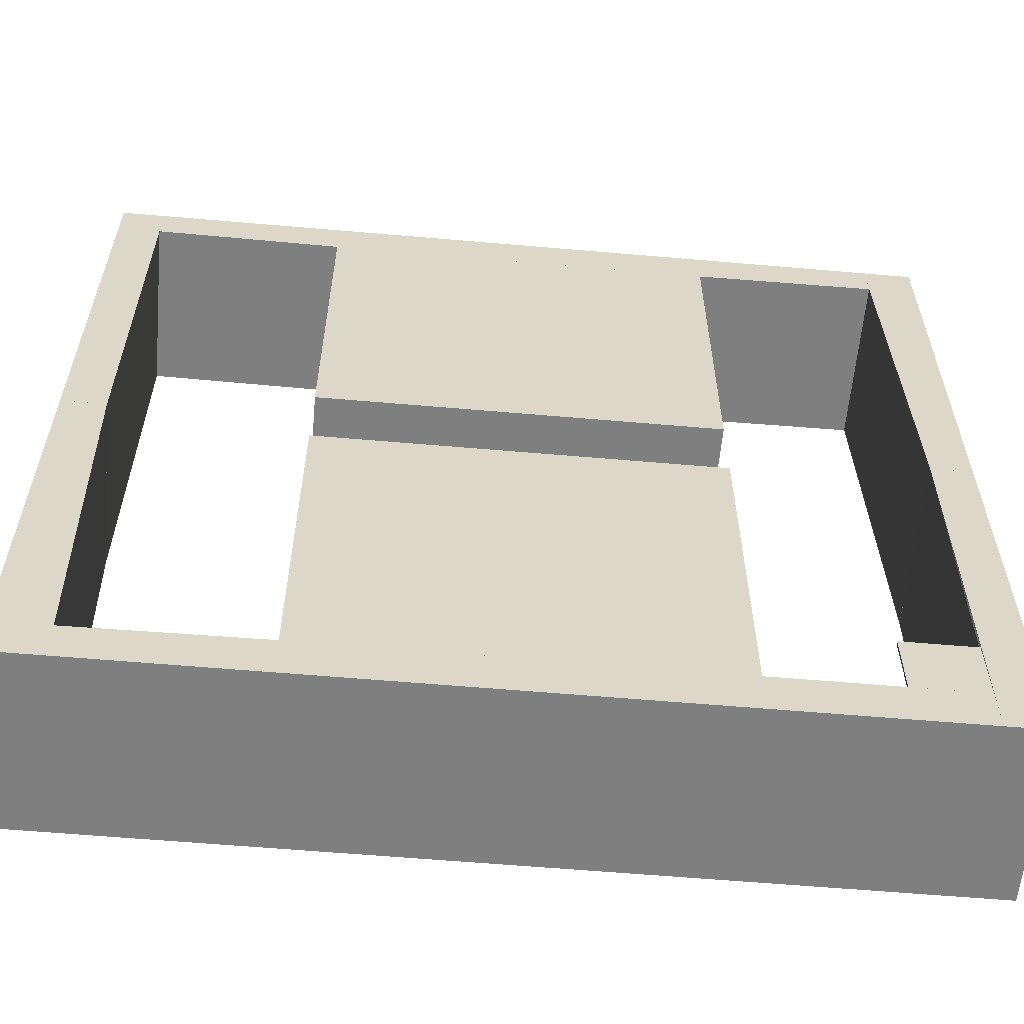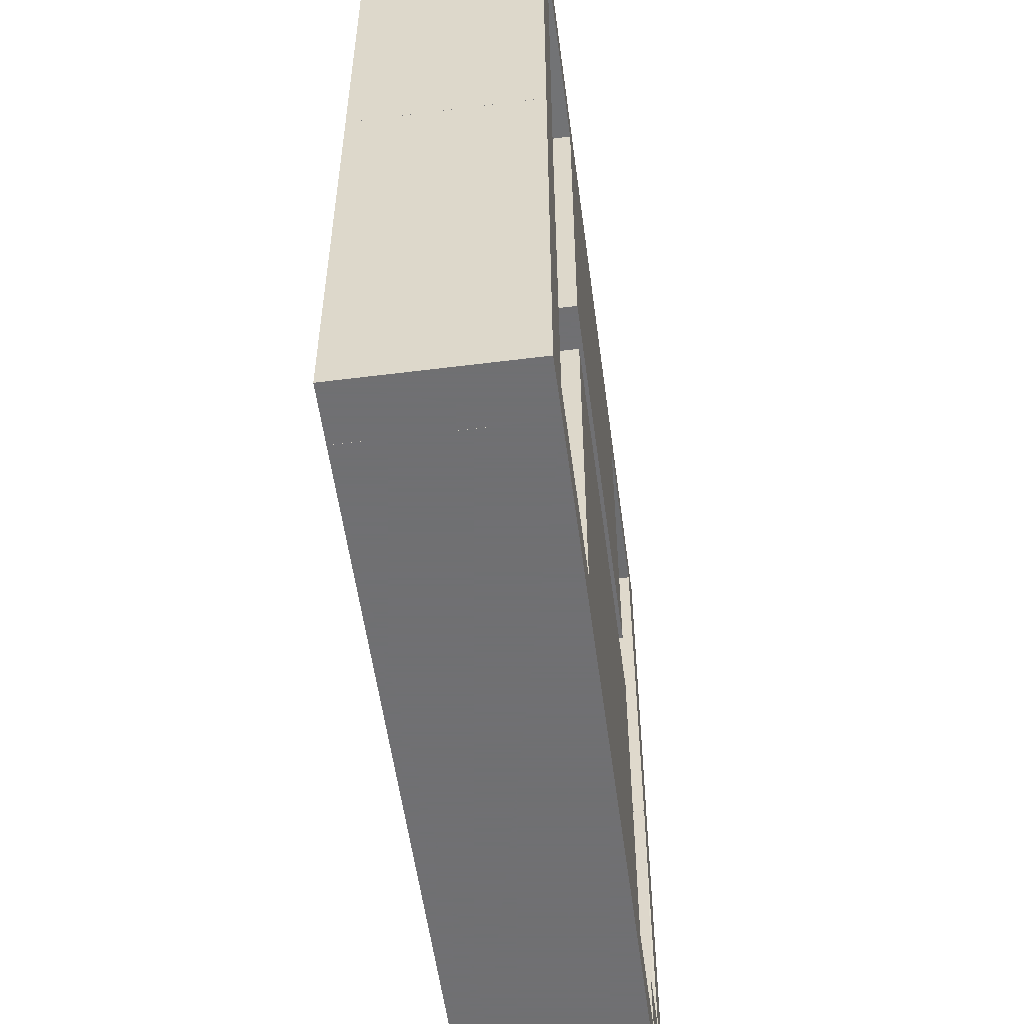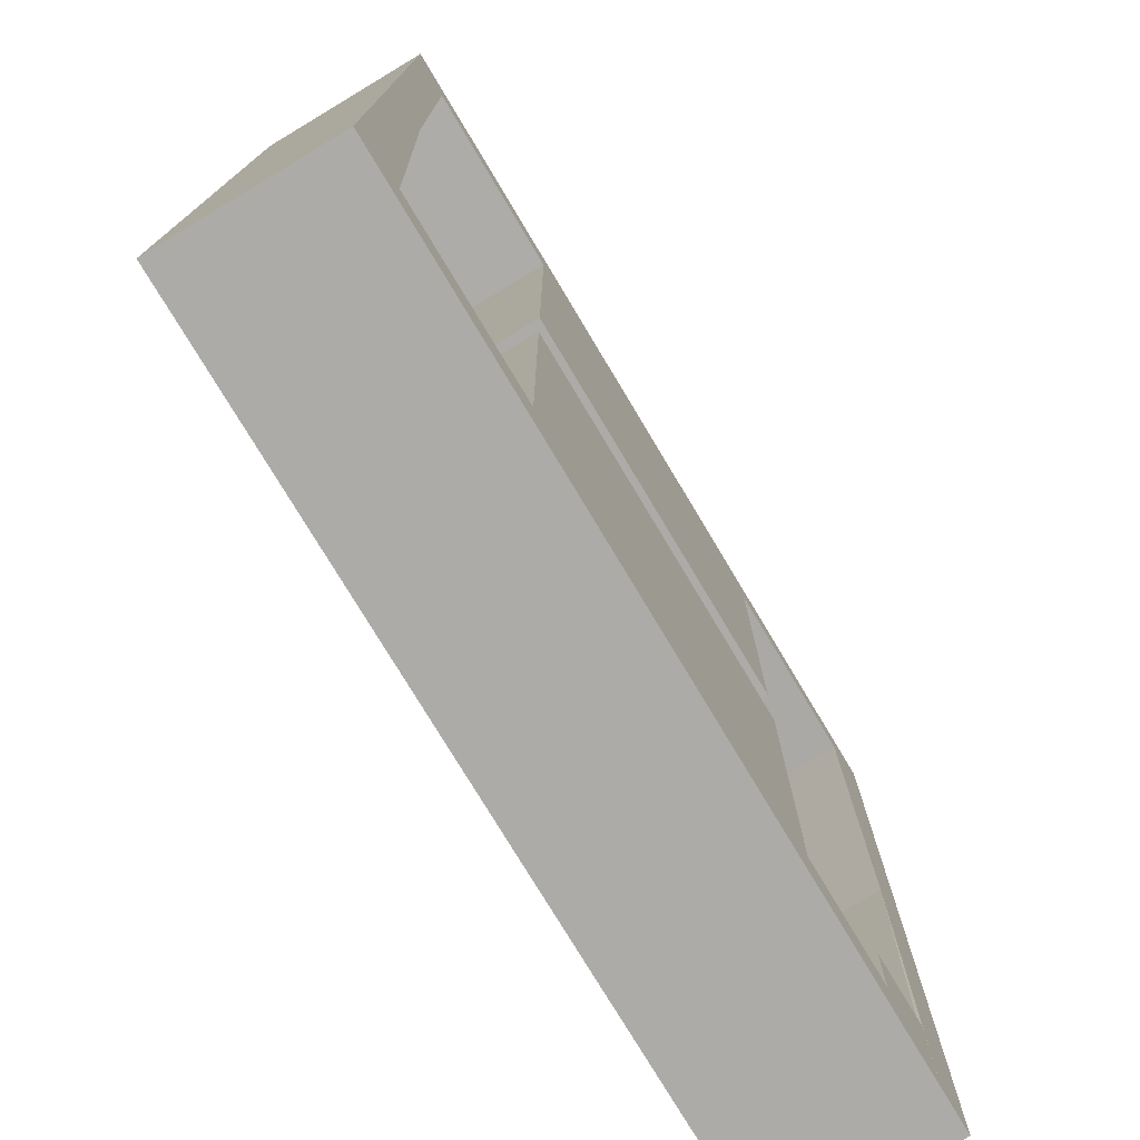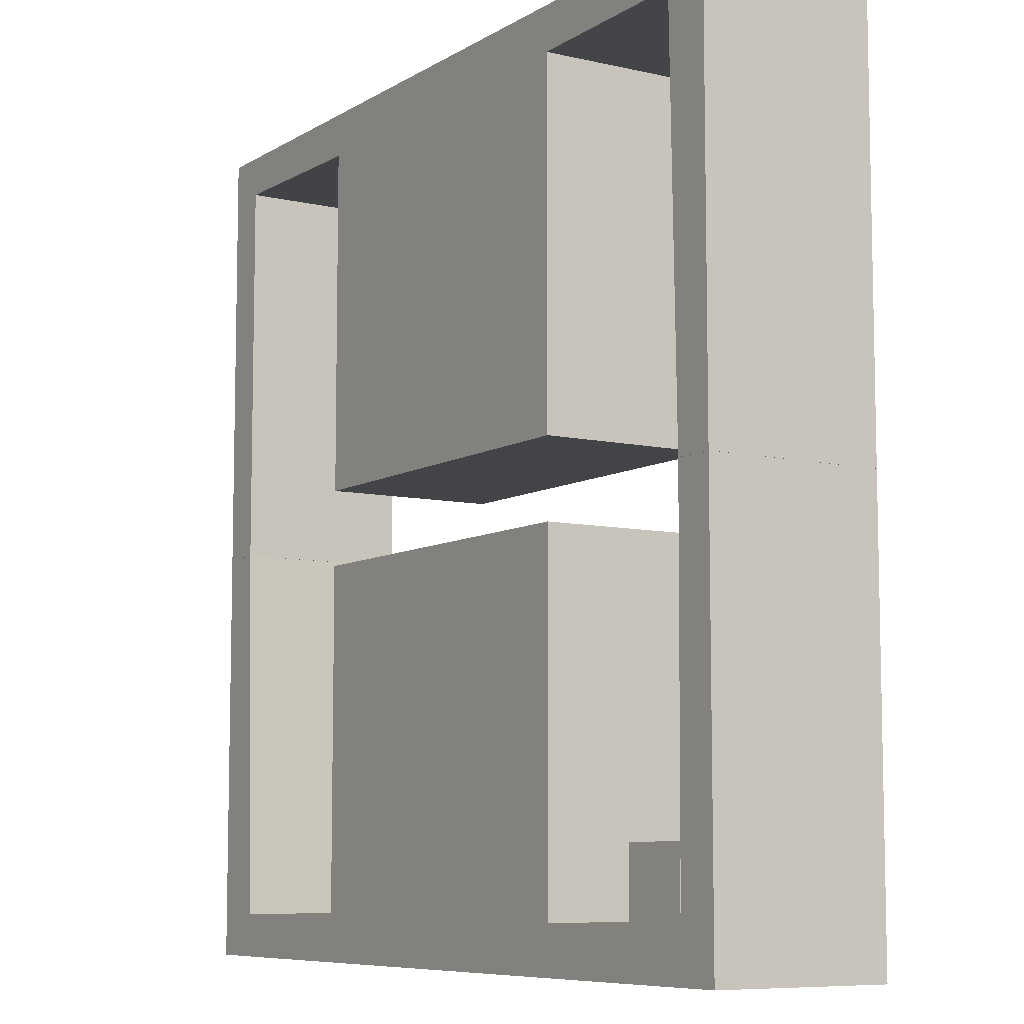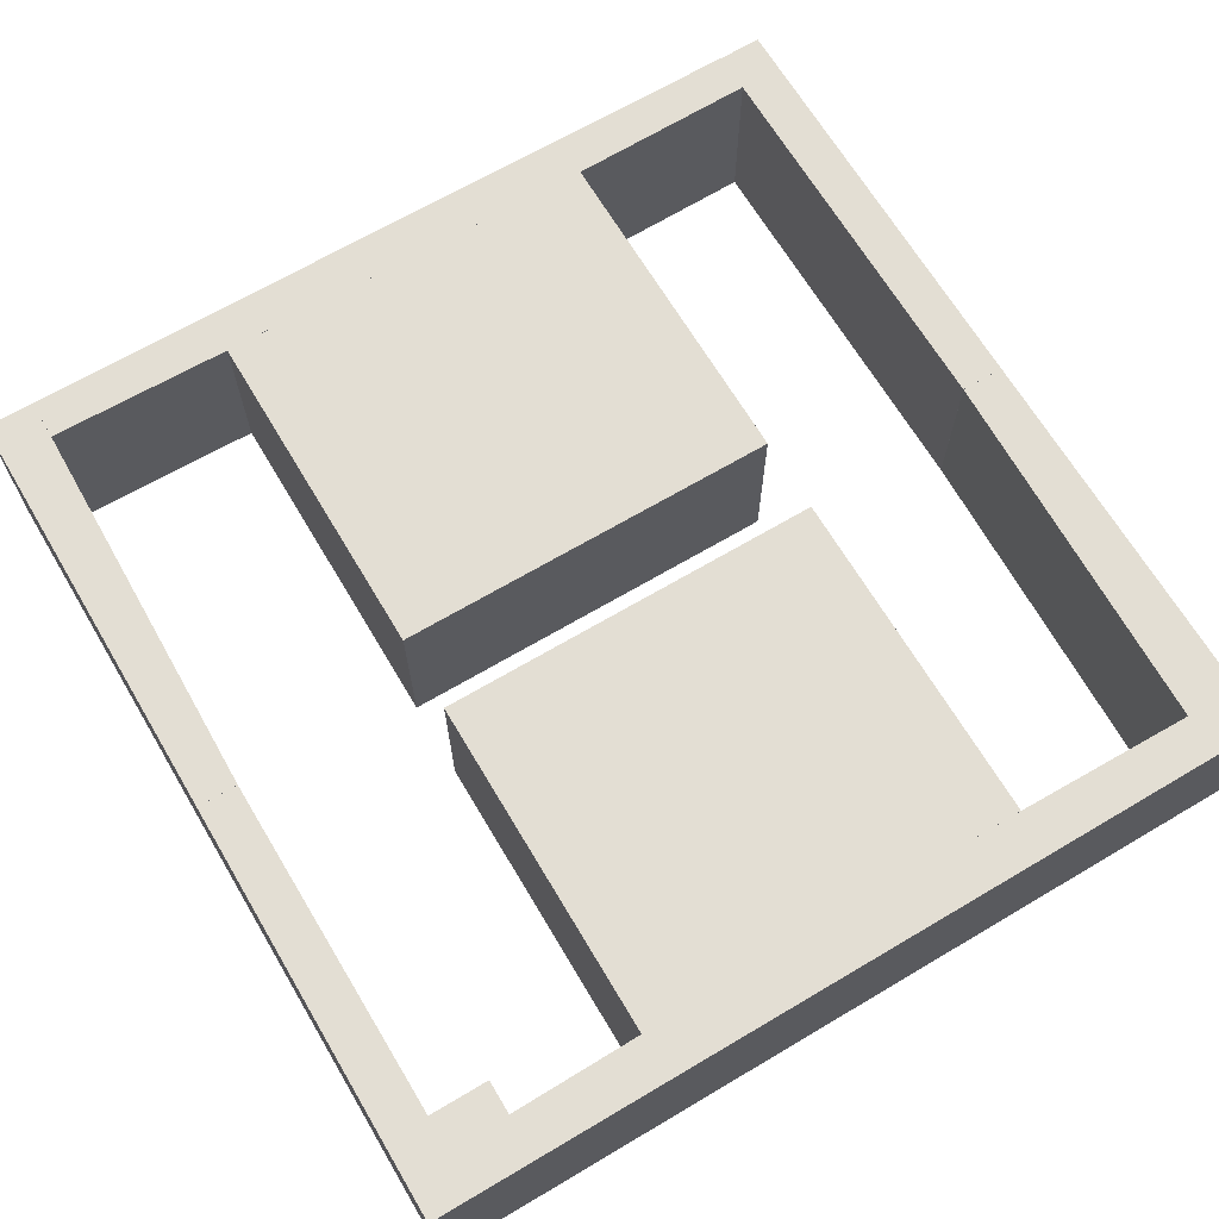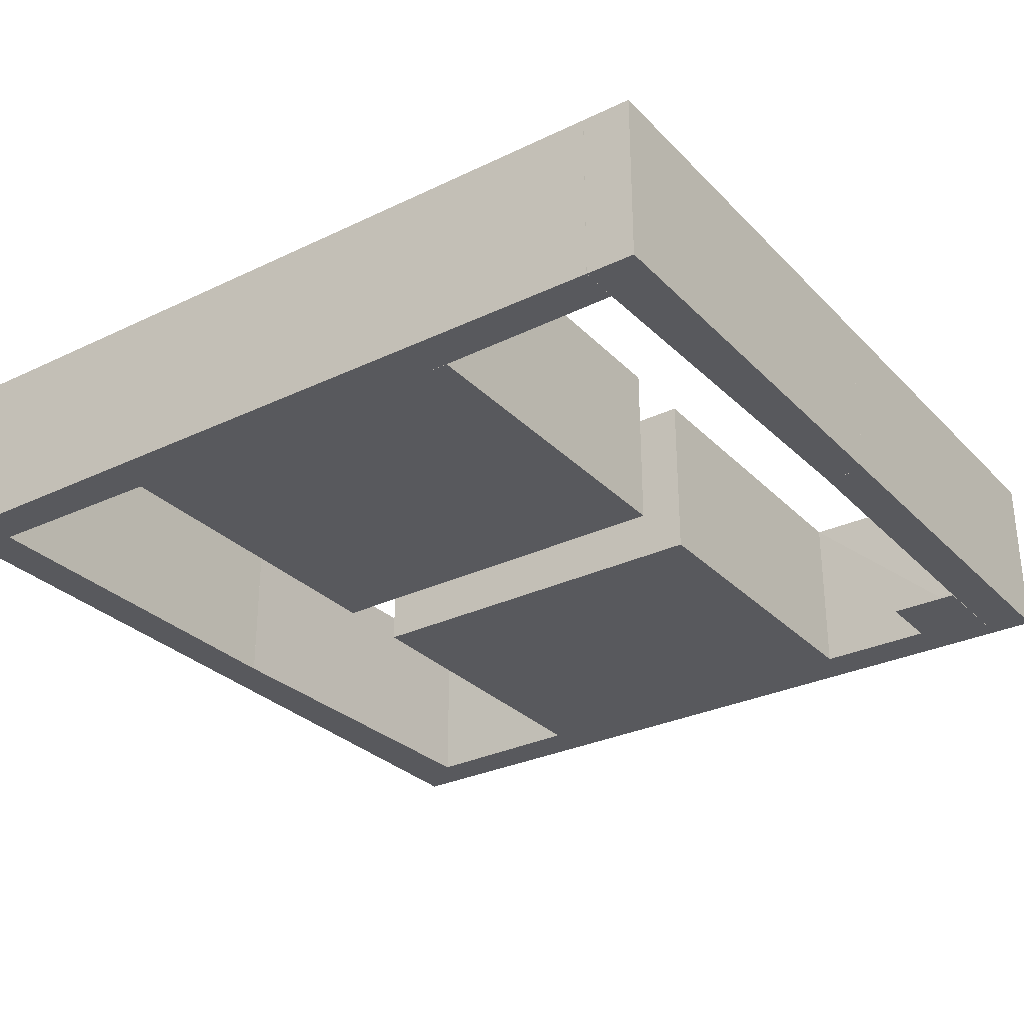
<metadata>
{"format":"obj","ext":"obj","renderer":"f3d","projection":"perspective","resolution":1024,"background":"white","views":[{"elev":-59.8,"azim":174.9,"up":"+Y"},{"elev":-55.0,"azim":97.6,"up":"+Y"},{"elev":-76.2,"azim":120.9,"up":"+Y"},{"elev":-8.0,"azim":-122.3,"up":"+Y"},{"elev":67.2,"azim":-30.7,"up":"+Z"},{"elev":-29.9,"azim":-145.0,"up":"+Z"}]}
</metadata>
<code>
o convex_0
v 0.9381 -0.001539 -0.001567
v 1.002 0.4905 0.2016
v 1.002 0.4905 -0.001567
v 1.002 -0.001539 0.2016
v 0.9508 0.4905 0.2016
v 1.002 -0.001539 -0.001567
v 0.9381 -0.001539 0.2016
v 0.9508 0.4905 -0.001567
v 0.9381 0.04923 0.2016
v 0.9381 0.04923 -0.001567
f 1 9 10
f 3 2 4
f 2 3 5
f 4 2 5
f 1 3 6
f 3 4 6
f 4 1 6
f 1 4 7
f 4 5 7
f 3 1 8
f 5 3 8
f 5 8 9
f 1 7 9
f 7 5 9
f 8 1 10
f 9 8 10
o convex_1
v 0.00159 0.4905 -0.001567
v 0.05556 1.002 0.2016
v 0.05556 1.002 -0.001567
v -0.001587 1.001 0.2016
v 0.04603 0.4906 0.2016
v -0.001587 1.001 -0.001567
v -0.001587 0.4905 0.2016
v 0.04603 0.4906 -0.001567
v -0.001587 0.4905 -0.001567
v 0.05556 0.954 -0.001567
v 0.05556 0.954 0.2016
f 15 20 21
f 12 13 14
f 12 14 15
f 13 11 16
f 14 13 16
f 14 16 17
f 11 15 17
f 15 14 17
f 11 13 18
f 15 11 18
f 16 11 19
f 17 16 19
f 11 17 19
f 13 12 20
f 18 13 20
f 15 18 20
f 12 15 21
f 20 12 21
o convex_2
v 0.9508 0.954 0.2016
v 0.05564 0.954 -0.001567
v 0.05564 1.002 -0.001567
v 0.05564 0.954 0.2016
v 0.9508 1.002 -0.001567
v 0.9508 1.002 0.2016
v 0.9508 0.954 -0.001567
v 0.05564 1.002 0.2016
v 0.2715 0.9508 0.2016
v 0.7285 0.9508 -0.001567
v 0.2715 0.9508 -0.001567
v 0.7285 0.9508 0.2016
f 30 31 33
f 24 23 25
f 23 24 26
f 26 24 27
f 25 22 27
f 22 26 27
f 26 22 28
f 23 26 28
f 24 25 29
f 27 24 29
f 25 27 29
f 25 23 30
f 22 25 30
f 23 28 31
f 28 22 31
f 31 30 32
f 30 23 32
f 23 31 32
f 22 30 33
f 31 22 33
o convex_3
v 0.9508 0.4905 -0.001567
v 1.002 1.002 0.2016
v 1.002 1.002 -0.001567
v 1.002 0.4906 0.2016
v 0.9508 1.001 0.2016
v 1.002 0.4906 -0.001567
v 0.9508 1.001 -0.001567
v 0.9508 0.4905 0.2016
f 37 38 41
f 36 35 37
f 35 36 38
f 37 35 38
f 34 36 39
f 36 37 39
f 37 34 39
f 36 34 40
f 34 38 40
f 38 36 40
f 34 37 41
f 38 34 41
o convex_4
v -0.001587 -0.001539 -0.001567
v 0.04603 0.4905 0.2016
v 0.04921 0.1318 0.001595
v 0.04921 -0.001539 0.2016
v -0.001587 0.4905 0.2016
v -0.001587 0.4905 -0.001567
v -0.001587 -0.001539 0.2016
v 0.04603 0.4905 -0.001567
v 0.04921 -0.001539 -0.001567
v 0.04921 0.04923 0.2016
f 43 45 51
f 45 43 46
f 46 43 47
f 42 46 47
f 42 45 48
f 46 42 48
f 45 46 48
f 43 44 49
f 47 43 49
f 42 47 49
f 44 45 50
f 45 42 50
f 42 49 50
f 49 44 50
f 44 43 51
f 45 44 51
o convex_5
v 0.9381 0.04921 0.2016
v 0.04921 -0.001577 -0.001567
v 0.04921 -0.001577 0.2016
v 0.04921 0.05238 -0.001567
v 0.9381 -0.001587 -0.001567
v 0.9381 -0.001587 0.2016
v 0.9381 0.04921 -0.001567
v 0.04921 0.0492 0.2016
v 0.7285 0.05238 0.2016
v 0.7285 0.05238 -0.001567
v 0.2715 0.05238 0.2016
f 59 60 62
f 53 54 55
f 54 53 56
f 53 55 56
f 52 54 57
f 56 52 57
f 54 56 57
f 52 56 58
f 56 55 58
f 54 52 59
f 55 54 59
f 52 58 60
f 59 52 60
f 60 58 61
f 58 55 61
f 55 60 61
f 55 59 62
f 60 55 62
o convex_6
v 0.2715 0.05238 -0.001567
v 0.7285 0.4556 0.2016
v 0.7286 0.2365 0.2016
v 0.7286 0.2397 -0.001567
v 0.2715 0.4555 0.2016
v 0.2715 0.4555 -0.001567
v 0.2715 0.05238 0.2016
v 0.7286 0.05238 -0.001567
v 0.7285 0.4556 -0.001567
v 0.7286 0.05238 0.2016
f 69 70 72
f 64 65 66
f 65 64 67
f 67 64 68
f 66 63 68
f 63 67 68
f 67 63 69
f 65 67 69
f 66 65 70
f 63 66 70
f 69 63 70
f 64 66 71
f 68 64 71
f 66 68 71
f 65 69 72
f 70 65 72
o convex_7
v 0.2715 0.5445 -0.001567
v 0.7285 0.9508 0.2016
v 0.7286 0.7096 0.2016
v 0.7286 0.7128 -0.001567
v 0.2715 0.9508 0.2016
v 0.2715 0.9508 -0.001567
v 0.2715 0.5445 0.2016
v 0.7286 0.5445 -0.001567
v 0.7285 0.9508 -0.001567
v 0.7286 0.5445 0.2016
f 79 80 82
f 74 75 76
f 75 74 77
f 77 74 78
f 76 73 78
f 73 77 78
f 77 73 79
f 75 77 79
f 76 75 80
f 73 76 80
f 79 73 80
f 74 76 81
f 78 74 81
f 76 78 81
f 75 79 82
f 80 75 82
o convex_8
v 0.04921 0.05238 -0.001587
v 0.1317 0.1317 0.001587
v 0.1317 0.1317 -0.001587
v 0.1317 0.05238 0.001587
v 0.04921 0.1317 0.001587
v 0.1317 0.05238 -0.001587
v 0.04921 0.1317 -0.001587
v 0.04921 0.05238 0.001587
f 86 87 90
f 85 84 86
f 84 85 87
f 86 84 87
f 83 85 88
f 85 86 88
f 86 83 88
f 85 83 89
f 83 87 89
f 87 85 89
f 83 86 90
f 87 83 90

</code>
